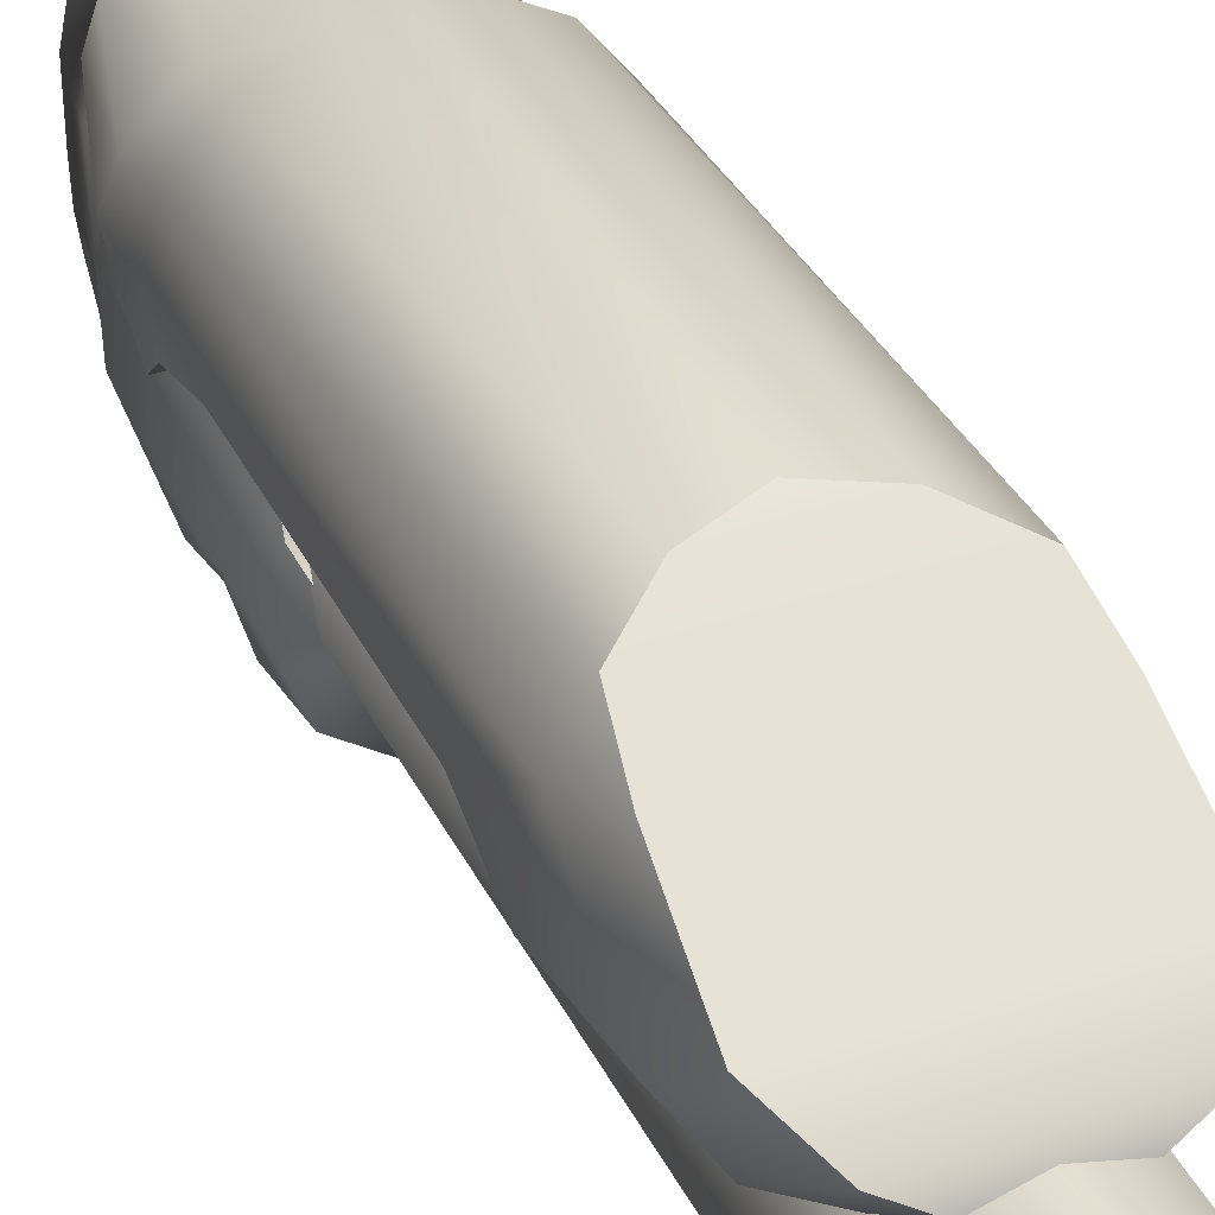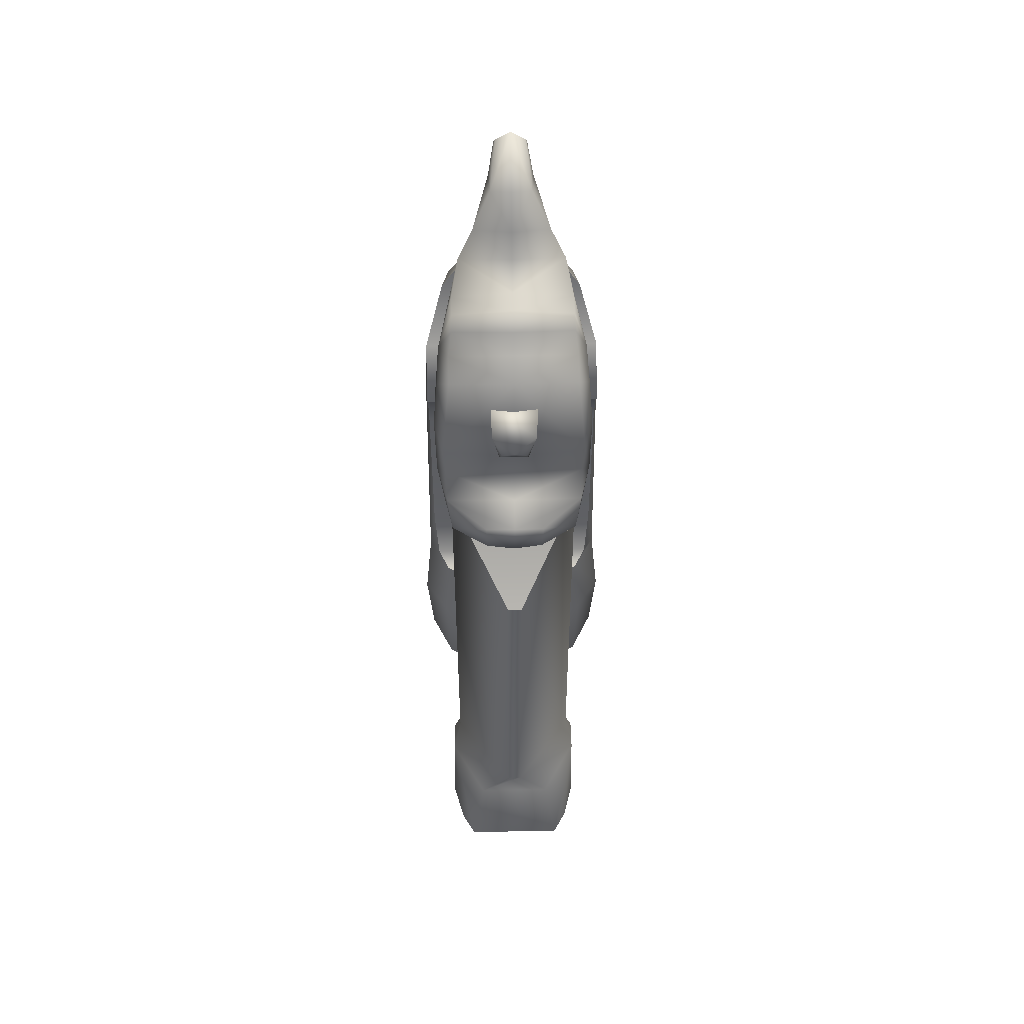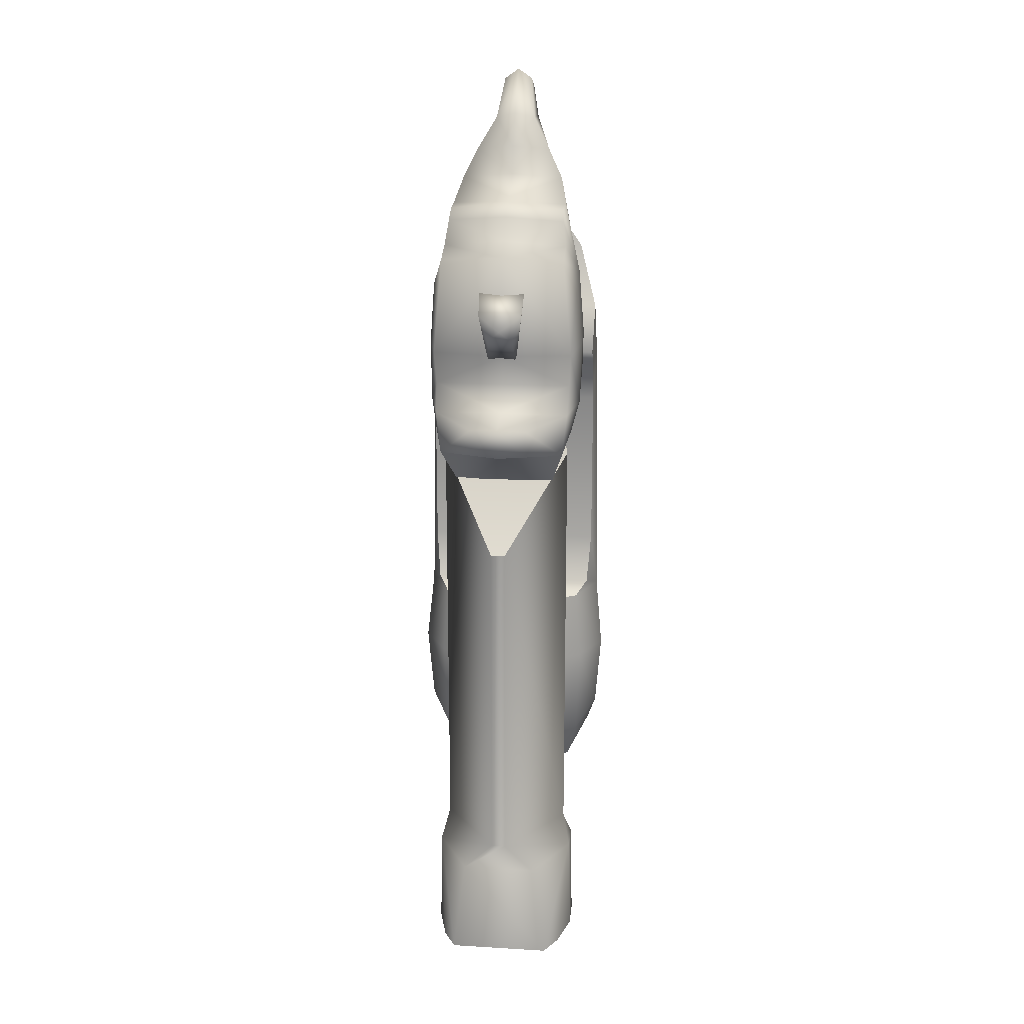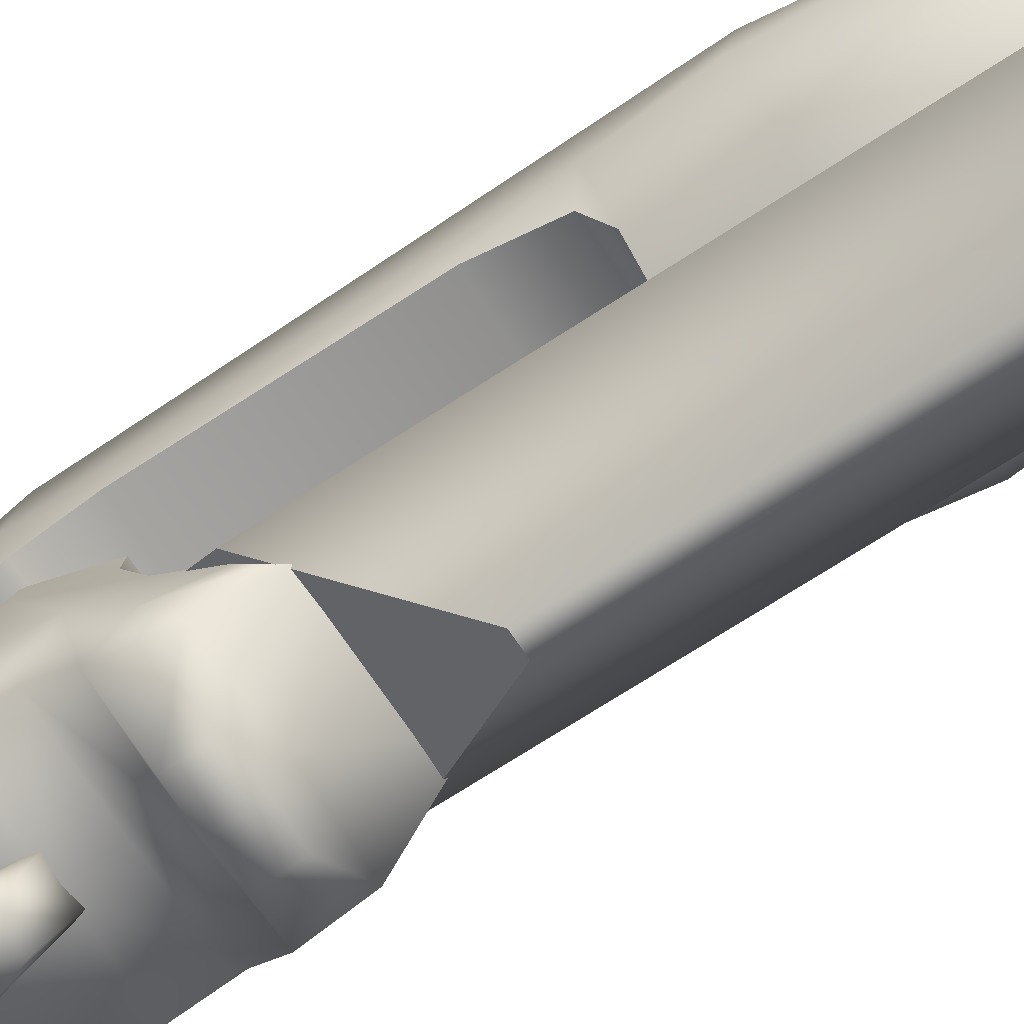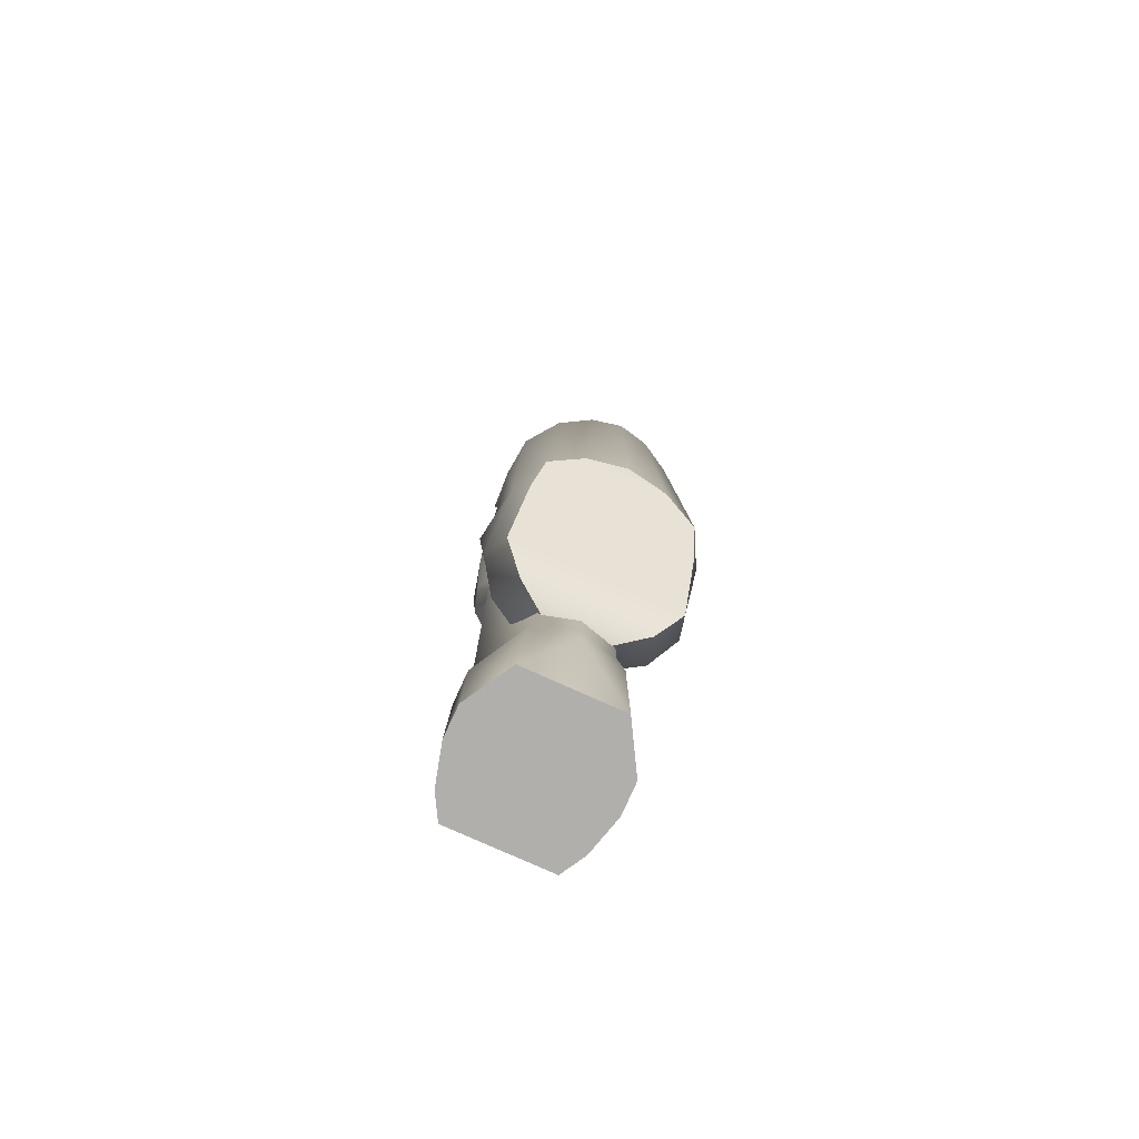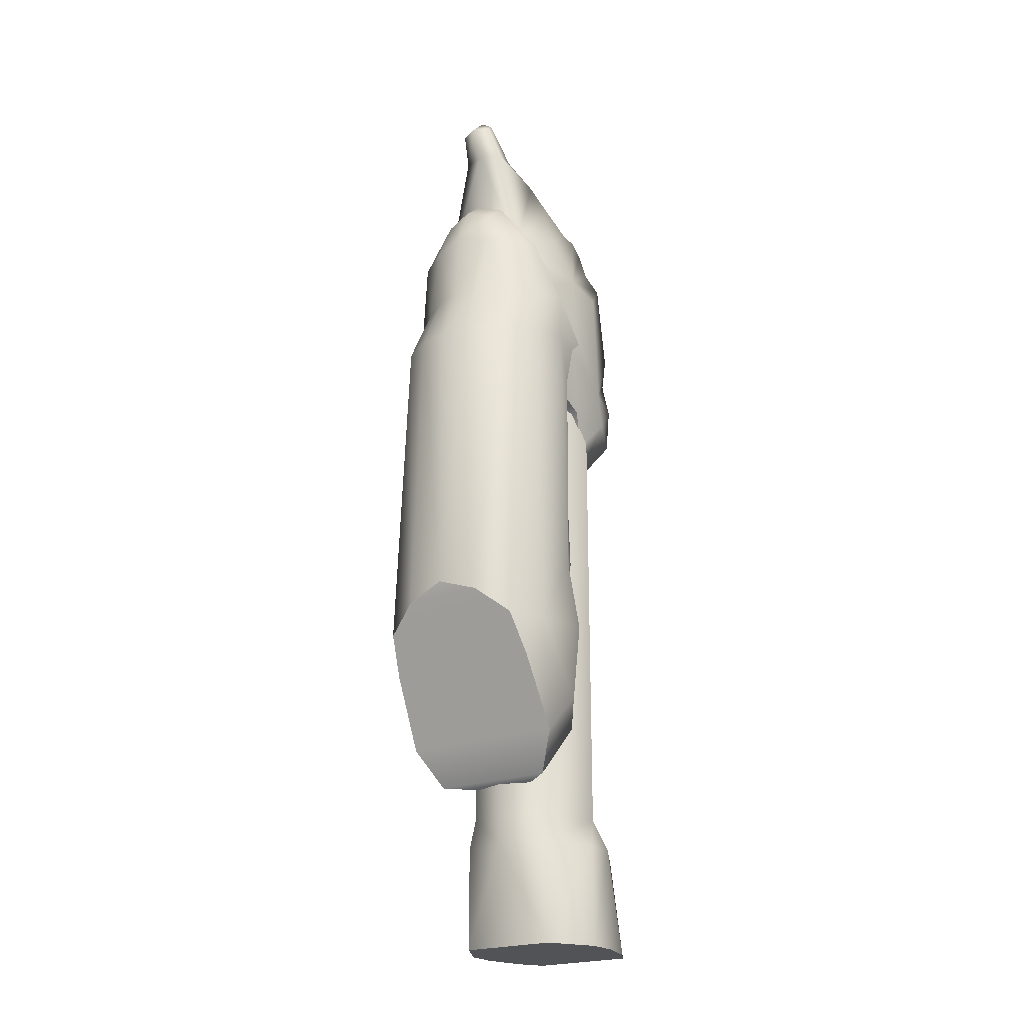
<metadata>
{"format":"obj","ext":"obj","renderer":"f3d","projection":"perspective","resolution":1024,"background":"white","views":[{"elev":37.5,"azim":156.2,"up":"+Y"},{"elev":50.2,"azim":-1.3,"up":"+Z"},{"elev":18.9,"azim":6.4,"up":"+Z"},{"elev":-68.8,"azim":123.4,"up":"+Y"},{"elev":-78.1,"azim":155.7,"up":"+Z"},{"elev":-22.0,"azim":-145.9,"up":"+Z"}]}
</metadata>
<code>
v  0 2.131 -4.323
v  -1.216 3.331 -5.716
v  1.216 3.331 -5.716
v  0.3862 2.502 -1.686
v  0.6173 2.498 0.2804
v  0.5851 1.948 -0.2946
v  0.3315 1.947 -0.9988
v  -0.3862 2.502 -1.686
v  -0.6173 2.498 0.2804
v  -0.5851 1.948 -0.2946
v  -0.3315 1.947 -0.9988
v  0 1.707 -0.6805
v  -1.587 5.634 -3.248
v  1.587 5.634 -3.248
v  1.7 4.91 -3.255
v  -1.7 4.91 -3.255
v  1.741 3.989 -3.723
v  -1.741 3.989 -3.723
v  1.533 3.517 -4.654
v  -1.533 3.517 -4.654
v  1.295 5.165 -19.71
v  -1.295 5.165 -19.71
v  0 5.601 -16.98
v  -1.578 4.406 2.391
v  -1.651 5.2 1.632
v  -1.974 4.479 0.53
v  -1.57 3.812 2.33
v  -1.586 3.474 2.058
v  -1.679 3.243 1.415
v  -1.673 2.531 1.125
v  -2.003 3.348 0.3111
v  -2.104 4.629 -1.239
v  0 3.728 2.535
v  0 3.293 2.187
v  0 3.091 1.561
v  0 2.419 1.213
v  -1.908 2.531 -1.473
v  -2.138 3.453 -1.337
v  0 2.394 -1.513
v  -2.104 3.315 -2.981
v  -1.859 2.643 -2.364
v  0 2.571 -2.348
v  0 2.163 -3.062
v  -1.833 2.243 -3.111
v  0 1.348 -3.333
v  -0.7746 1.403 -3.381
v  -1.903 2.792 -3.744
v  -1.707 2.202 -4.261
v  -0.7456 1.422 -4.101
v  0 1.348 -4.148
v  -1.741 6.084 -0.4018
v  -1.974 5.407 -2.183
v  -2.078 4.687 -2.213
v  -1.264 6.536 1.204
v  -1.393 5.173 3.009
v  0 4.322 2.595
v  0 6.768 4.58
v  0 6.722 1.204
v  0 4.989 3.129
v  -1.007 5.385 3.785
v  -0.5808 6.582 4.58
v  0 7.188 5.328
v  -0.4261 7.002 5.328
v  0 6.671 5.868
v  -0.3816 6.71 5.601
v  -0.5362 5.914 4.596
v  0 5.177 3.878
v  0 5.721 4.722
v  2.104 4.629 -1.239
v  1.974 4.479 0.53
v  2.003 3.348 0.3111
v  1.673 2.531 1.125
v  1.679 3.243 1.415
v  1.586 3.474 2.058
v  1.57 3.812 2.33
v  1.578 4.406 2.391
v  1.651 5.2 1.632
v  1.908 2.531 -1.473
v  2.138 3.453 -1.337
v  2.104 3.315 -2.981
v  1.859 2.643 -2.364
v  1.833 2.243 -3.111
v  0.7746 1.403 -3.381
v  1.707 2.202 -4.261
v  1.903 2.792 -3.744
v  0.7456 1.422 -4.101
v  2.078 4.687 -2.213
v  1.974 5.407 -2.183
v  1.741 6.084 -0.4018
v  1.264 6.536 1.204
v  1.393 5.173 3.009
v  1.007 5.385 3.785
v  0.5808 6.582 4.58
v  0.4261 7.002 5.328
v  0.3816 6.71 5.601
v  0.5362 5.914 4.596
v  -1.665 7.916 -2.463
v  -2.317 7.03 -2.379
v  -2.203 6.645 -1.058
v  -1.4 7.357 -0.9821
v  -1.699 7.132 0.7962
v  -0.9299 7.594 0.926
v  -0.7292 7.273 1.958
v  -0.6342 7.823 -0.9357
v  -0.825 8.4 -2.468
v  -2.41 5.927 -2.1
v  -2.473 7.072 -11.3
v  -2.348 5.834 -0.7562
v  -1.869 6.46 0.8889
v  -0.762 6.654 2.419
v  0 7.394 2.2
v  0 7.83 1.107
v  0 6.784 2.718
v  0 7.95 -0.8753
v  0 8.577 -2.482
v  0 8.539 -10.19
v  -1.093 8.394 -10.56
v  -1.991 8.021 -11.28
v  -2.16 7.471 -12.34
v  -2.259 6.479 -14.26
v  -2.543 5.672 -13.25
v  -1.996 4.939 -13.91
v  -2.089 4.748 -11.37
v  0 3.735 -13.91
v  0 3.544 -11.37
v  -1.964 4.869 -9.48
v  0 3.665 -9.48
v  -1.668 5.941 -15.3
v  0 4.712 -15.39
v  -2.521 5.843 -9.38
v  -2.704 5.589 -11.23
v  -2.246 5.283 -9.15
v  -2.348 5.531 -7.822
v  -2.348 5.502 -3.446
v  -2.348 5.195 -2.279
v  -2.348 4.815 -1.915
v  -1.757 3.501 -4.585
v  -0.9841 5.331 -0.9422
v  -0.9841 5.331 -16.2
v  -1.965 3.079 -16.98
v  -1.735 2.007 -19.71
v  -1.371 1.367 -19.71
v  -2.024 3.079 -19.71
v  -2.015 3.927 -19.71
v  -1.965 3.922 -16.98
v  -1.183 5.331 -16.98
v  0 5.601 -16.2
v  0 5.601 -0.9422
v  -1.757 3.501 -16.2
v  -0.1966 1.375 -16.2
v  -1.022 1.375 -16.98
v  -0.1966 1.375 -6.998
v  0.1969 1.375 -6.998
v  0.1969 1.375 -16.2
v  1.022 1.375 -16.98
v  1.371 1.367 -19.71
v  1.758 3.501 -4.585
v  0.9843 5.331 -0.9422
v  2.015 3.927 -19.71
v  2.024 3.079 -19.71
v  1.735 2.007 -19.71
v  1.757 3.501 -16.2
v  1.965 3.079 -16.98
v  1.965 3.922 -16.98
v  1.183 5.331 -16.98
v  0.9841 5.331 -16.2
v  1.964 4.869 -9.48
v  1.665 7.916 -2.463
v  1.4 7.357 -0.9821
v  2.203 6.645 -1.058
v  2.317 7.03 -2.379
v  2.41 5.927 -2.1
v  2.473 7.072 -11.3
v  2.521 5.843 -9.38
v  2.704 5.589 -11.23
v  2.089 4.748 -11.37
v  2.348 5.195 -2.279
v  2.348 5.502 -3.446
v  2.348 5.531 -7.822
v  2.246 5.283 -9.15
v  1.996 4.939 -13.91
v  1.668 5.941 -15.3
v  2.259 6.479 -14.26
v  2.543 5.672 -13.25
v  2.16 7.471 -12.34
v  1.991 8.021 -11.28
v  1.093 8.394 -10.56
v  0.825 8.4 -2.468
v  0.762 6.654 2.419
v  0.7292 7.273 1.958
v  0.9299 7.594 0.926
v  0.6342 7.823 -0.9357
v  1.699 7.132 0.7962
v  1.869 6.46 0.8889
v  2.348 5.834 -0.7562
v  2.348 4.815 -1.915
o body6
g body6
f 1 2 3
f 4 5 6
f 6 7 4
f 8 4 7
f 5 4 8
f 8 9 5
f 10 9 8
f 8 11 10
f 7 11 8
f 12 11 7
f 12 7 6
f 10 12 6
f 9 10 6
f 6 5 9
f 12 10 11
f 13 14 15
f 15 16 13
f 16 15 17
f 17 18 16
f 18 17 19
f 19 20 18
f 2 20 19
f 19 3 2
f 21 22 23
f 24 25 26
f 26 27 24
f 28 27 26
f 26 29 28
f 30 29 26
f 26 31 30
f 31 26 32
f 24 27 33
f 34 33 27
f 27 28 34
f 35 34 28
f 28 29 35
f 36 35 29
f 29 30 36
f 36 30 37
f 37 30 31
f 31 38 37
f 37 39 36
f 32 38 31
f 40 38 32
f 37 38 40
f 40 41 37
f 39 37 41
f 41 42 39
f 43 42 41
f 41 44 43
f 45 43 44
f 44 46 45
f 47 48 44
f 46 44 48
f 45 46 49
f 48 49 46
f 50 49 48
f 48 1 50
f 48 2 1
f 2 48 47
f 47 20 2
f 18 20 47
f 47 40 18
f 40 47 44
f 44 41 40
f 49 50 45
f 51 52 53
f 16 53 52
f 53 16 18
f 52 13 16
f 18 40 53
f 32 53 40
f 53 32 51
f 32 26 51
f 54 51 26
f 26 25 54
f 25 55 54
f 25 24 55
f 55 24 56
f 33 56 24
f 57 58 54
f 56 59 55
f 60 55 59
f 54 55 60
f 60 61 54
f 54 61 57
f 62 57 61
f 61 63 62
f 64 62 63
f 63 65 64
f 65 63 61
f 61 66 65
f 61 60 66
f 66 60 67
f 59 67 60
f 67 68 66
f 66 68 64
f 64 65 66
f 69 70 71
f 72 71 70
f 70 73 72
f 74 73 70
f 70 75 74
f 76 75 70
f 70 77 76
f 33 75 76
f 75 33 34
f 34 74 75
f 74 34 35
f 35 73 74
f 73 35 36
f 36 72 73
f 78 72 36
f 71 72 78
f 78 79 71
f 36 39 78
f 71 79 69
f 69 79 80
f 80 79 78
f 78 81 80
f 81 78 39
f 39 42 81
f 81 42 43
f 43 82 81
f 82 43 45
f 45 83 82
f 84 82 83
f 85 82 84
f 82 85 80
f 80 81 82
f 83 86 84
f 86 83 45
f 45 50 86
f 84 86 50
f 50 1 84
f 84 1 3
f 85 84 3
f 3 19 85
f 85 19 17
f 17 80 85
f 17 15 87
f 88 87 15
f 87 88 89
f 15 14 88
f 87 80 17
f 80 87 69
f 89 69 87
f 69 89 70
f 70 89 90
f 90 77 70
f 77 90 91
f 77 91 76
f 56 76 91
f 76 56 33
f 90 58 57
f 91 59 56
f 59 91 92
f 92 91 90
f 90 93 92
f 57 93 90
f 93 57 62
f 62 94 93
f 94 62 64
f 64 95 94
f 93 94 95
f 95 96 93
f 93 96 92
f 67 92 96
f 92 67 59
f 96 95 64
f 64 68 96
f 96 68 67
f 97 98 99
f 99 100 97
f 100 99 101
f 101 102 100
f 103 102 101
f 102 104 100
f 100 104 105
f 105 97 100
f 106 98 107
f 98 106 99
f 108 99 106
f 99 108 109
f 109 101 99
f 101 109 110
f 110 103 101
f 111 103 110
f 103 111 112
f 112 102 103
f 110 113 111
f 102 112 114
f 114 104 102
f 104 114 115
f 115 105 104
f 105 115 116
f 116 117 105
f 97 105 117
f 117 118 97
f 98 97 118
f 118 107 98
f 119 107 118
f 107 119 120
f 120 121 107
f 122 121 120
f 121 122 123
f 123 122 124
f 124 125 123
f 126 123 125
f 125 127 126
f 120 128 122
f 122 128 129
f 129 124 122
f 107 130 106
f 130 107 131
f 121 131 107
f 123 131 121
f 131 123 126
f 126 130 131
f 132 130 126
f 133 130 132
f 130 133 134
f 134 106 130
f 135 106 134
f 136 106 135
f 108 106 136
f 137 138 139
f 140 141 142
f 141 140 143
f 144 143 140
f 140 145 144
f 144 145 22
f 22 145 146
f 22 146 23
f 23 146 139
f 139 147 23
f 147 139 138
f 138 148 147
f 149 139 146
f 146 145 149
f 145 140 149
f 150 149 140
f 140 151 150
f 139 149 137
f 152 137 149
f 149 150 152
f 153 152 150
f 150 154 153
f 154 150 151
f 151 155 154
f 156 155 151
f 151 142 156
f 142 151 140
f 137 152 153
f 153 157 137
f 138 137 157
f 157 158 138
f 138 158 148
f 22 21 159
f 159 144 22
f 143 144 159
f 159 160 143
f 143 160 161
f 161 141 143
f 141 161 156
f 156 142 141
f 162 157 153
f 153 154 162
f 163 162 154
f 154 155 163
f 163 155 156
f 156 161 163
f 161 160 163
f 163 160 159
f 159 164 163
f 159 21 164
f 164 162 163
f 162 164 165
f 165 166 162
f 157 162 166
f 166 158 157
f 21 165 164
f 21 23 165
f 166 165 23
f 23 147 166
f 158 166 147
f 147 148 158
f 167 127 125
f 168 169 170
f 170 171 168
f 171 170 172
f 173 171 172
f 172 174 173
f 174 175 173
f 175 174 167
f 167 176 175
f 125 176 167
f 176 125 124
f 177 178 172
f 174 172 178
f 178 179 174
f 179 180 174
f 180 167 174
f 124 181 176
f 181 124 129
f 129 182 181
f 181 182 183
f 183 184 181
f 173 184 183
f 184 173 175
f 184 175 176
f 176 181 184
f 183 185 173
f 185 186 173
f 171 173 186
f 186 168 171
f 168 186 187
f 187 188 168
f 188 187 116
f 116 115 188
f 111 113 189
f 189 190 111
f 112 111 190
f 190 191 112
f 114 112 191
f 191 192 114
f 115 114 192
f 192 188 115
f 188 192 169
f 169 168 188
f 193 170 169
f 191 169 192
f 169 191 193
f 190 193 191
f 193 190 189
f 189 194 193
f 170 193 194
f 194 195 170
f 195 172 170
f 195 196 172
f 196 177 172
f 110 189 113
f 189 110 109
f 109 194 189
f 194 109 108
f 108 195 194
f 196 195 108
f 108 136 196
f 177 196 136
f 136 135 177
f 178 177 135
f 135 134 178
f 178 134 133
f 133 179 178
f 180 179 133
f 133 132 180
f 180 132 126
f 126 167 180
f 126 127 167
f 187 117 116
f 117 187 186
f 186 118 117
f 118 186 185
f 185 119 118
f 119 185 183
f 183 120 119
f 120 183 182
f 182 128 120
f 182 129 128

</code>
